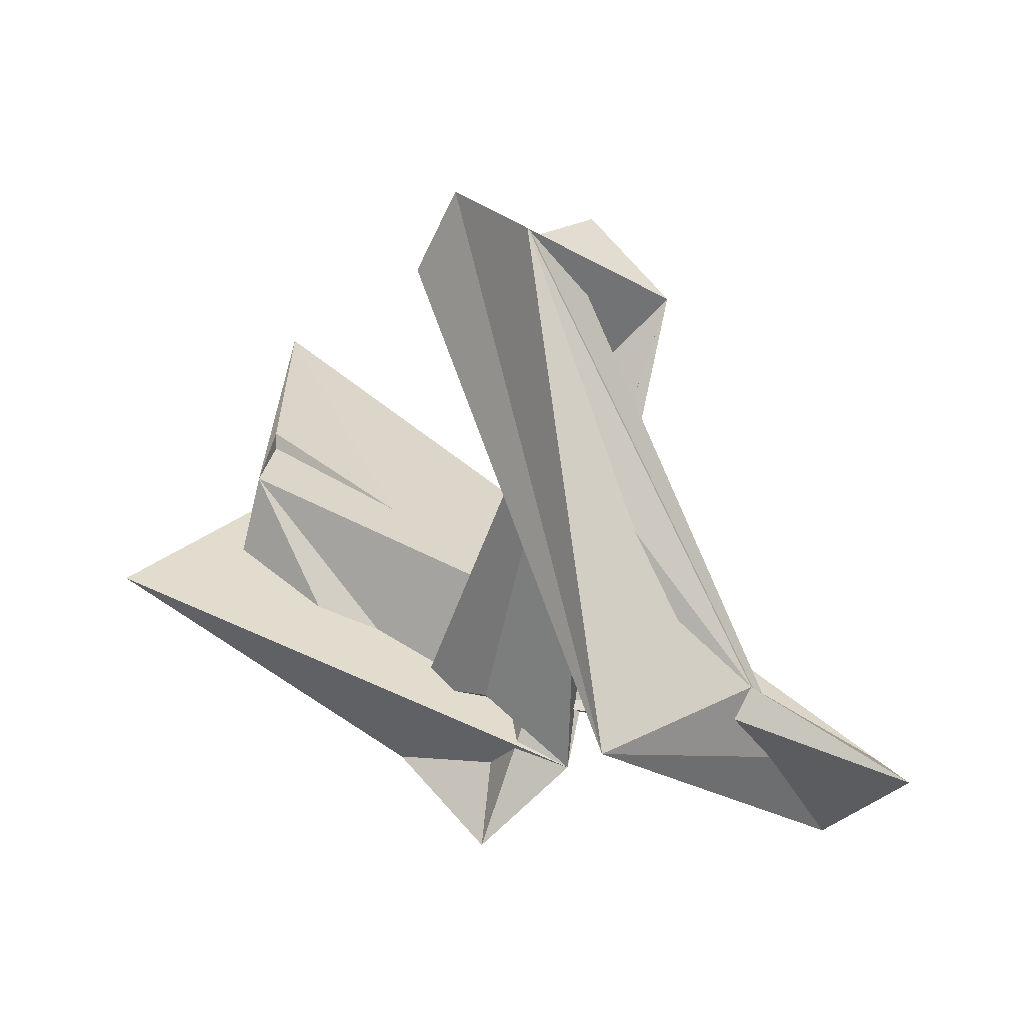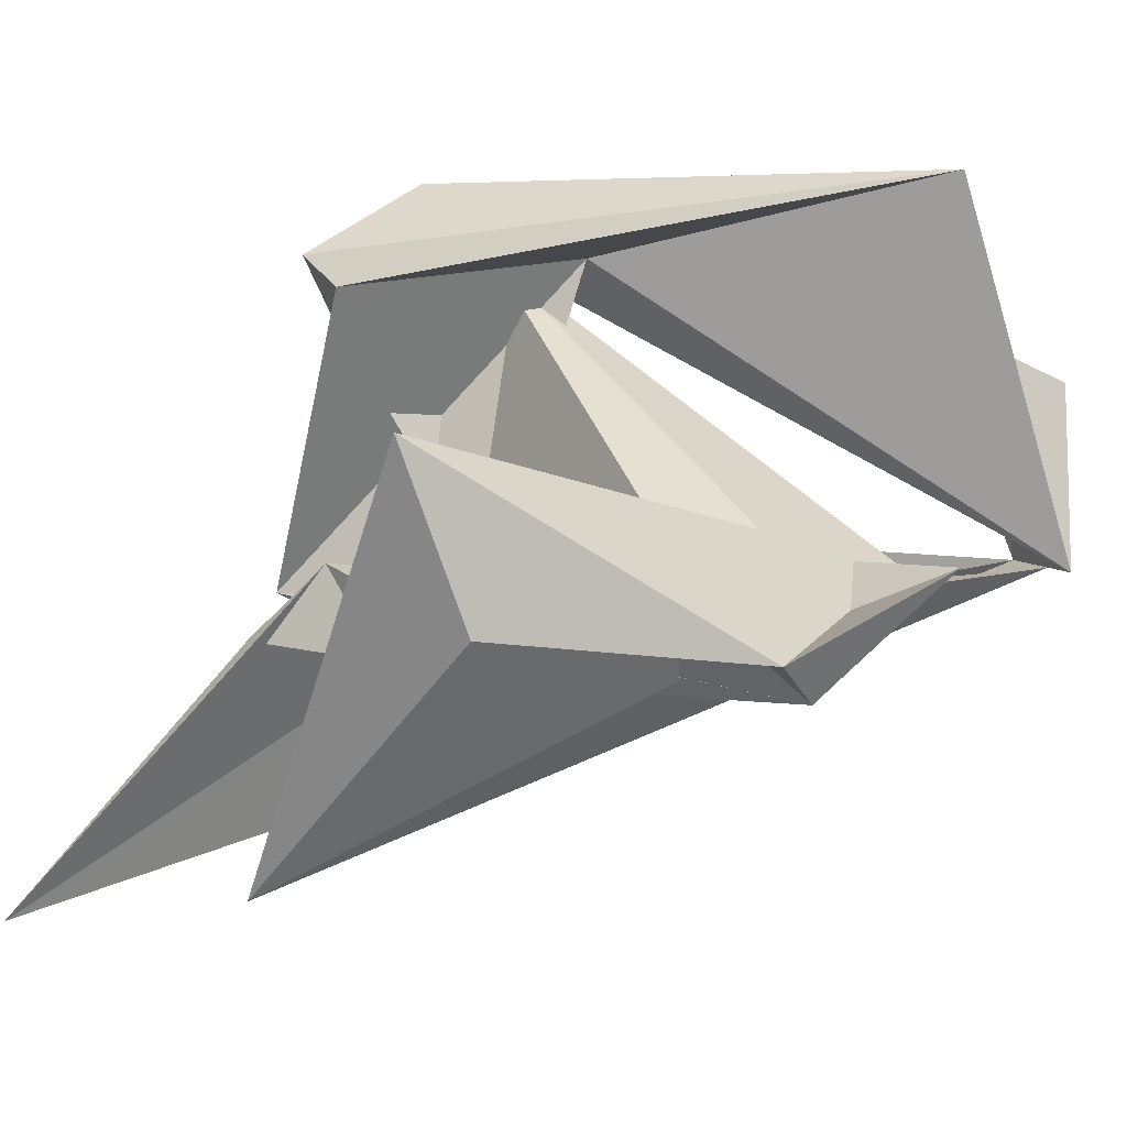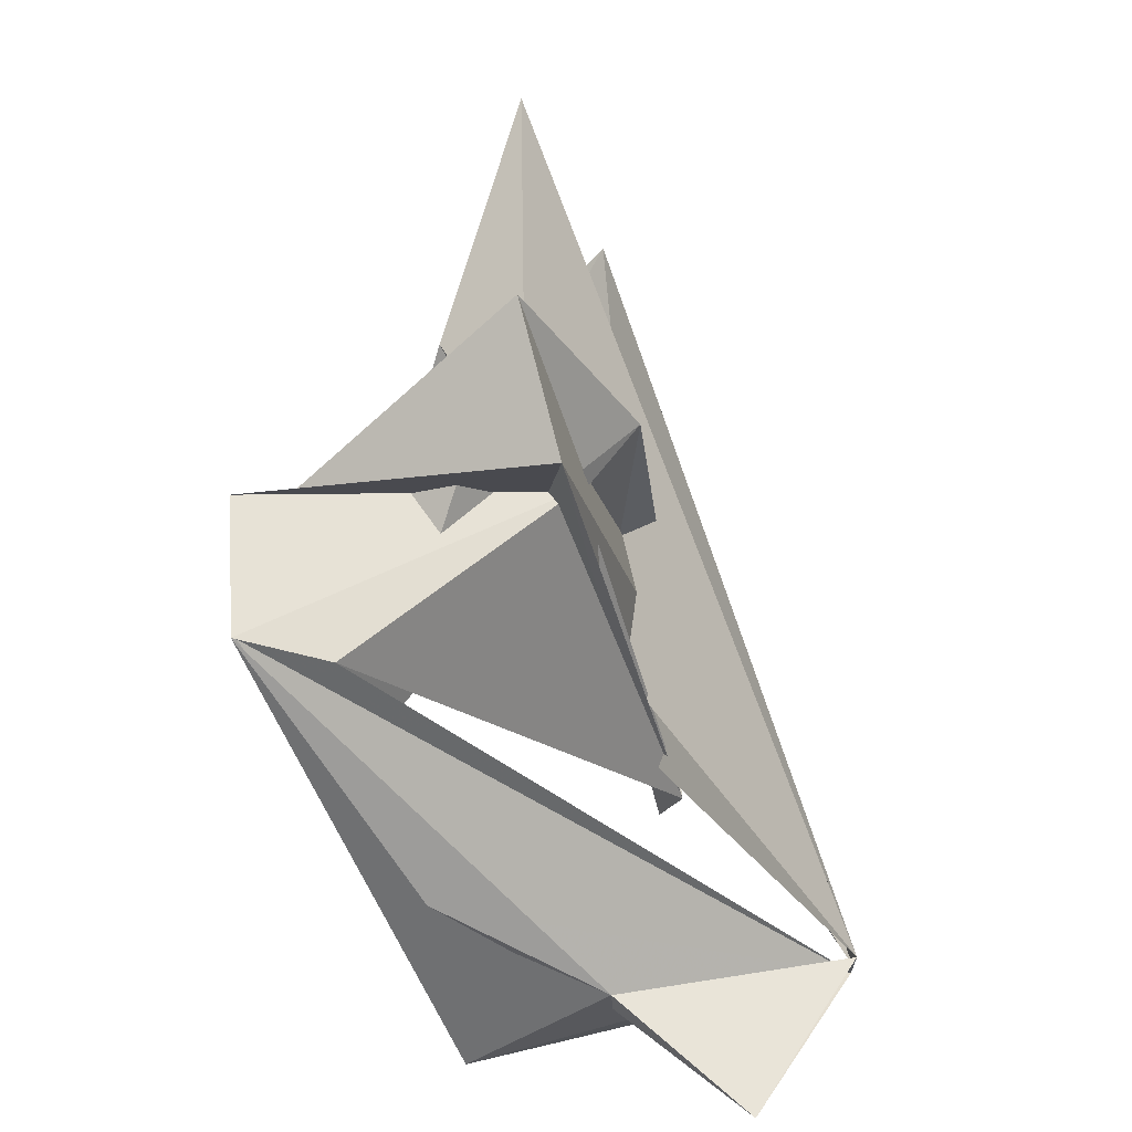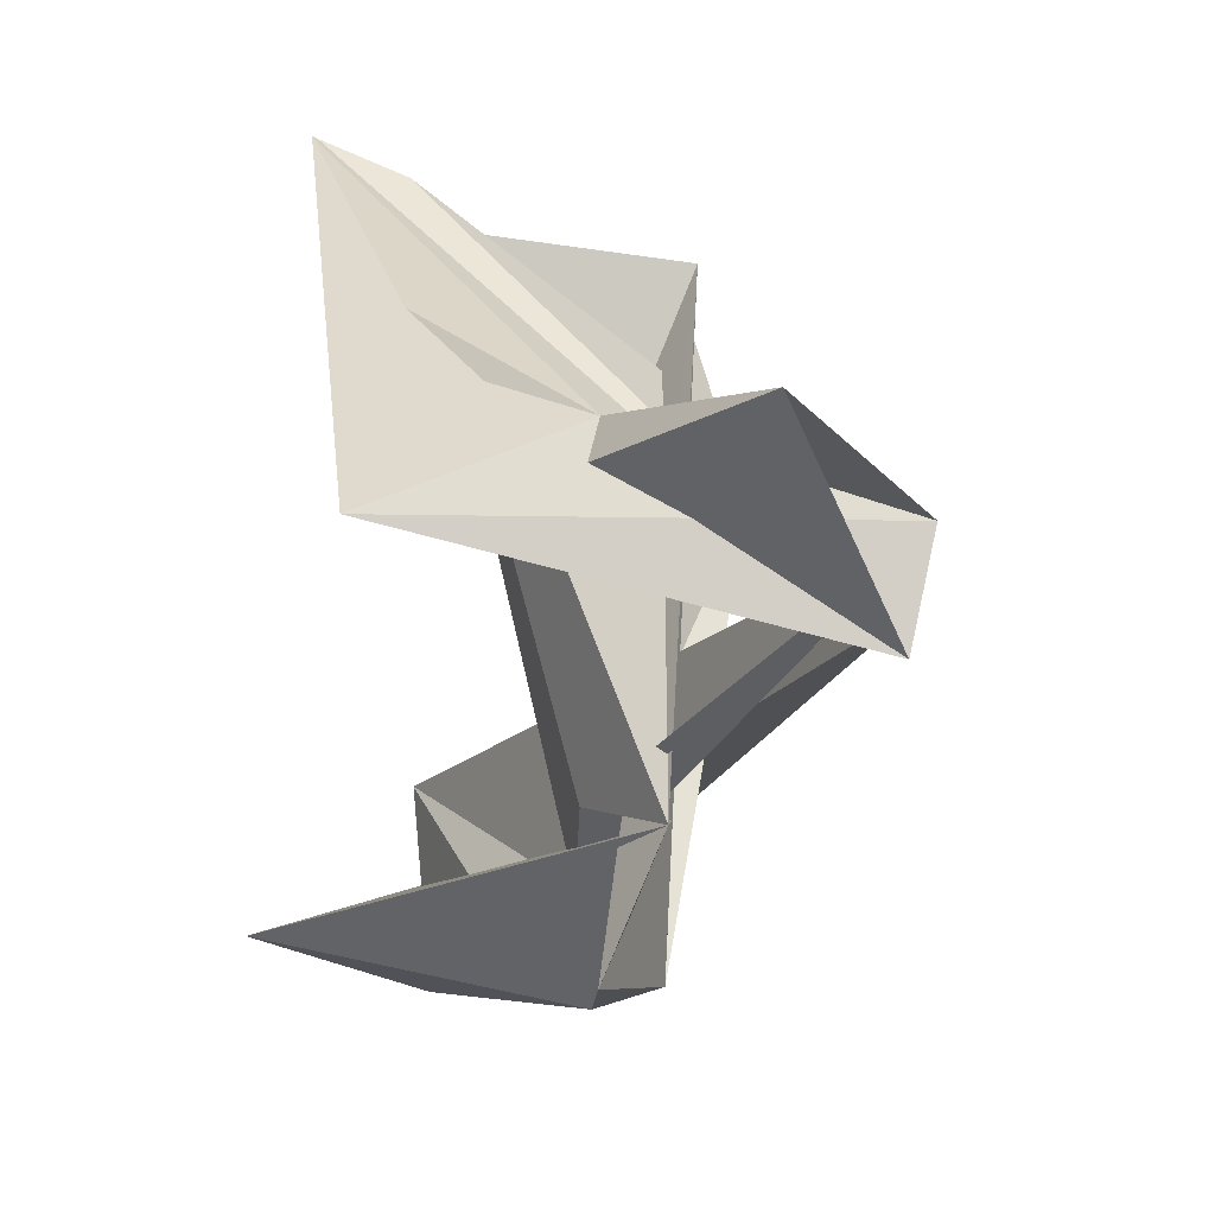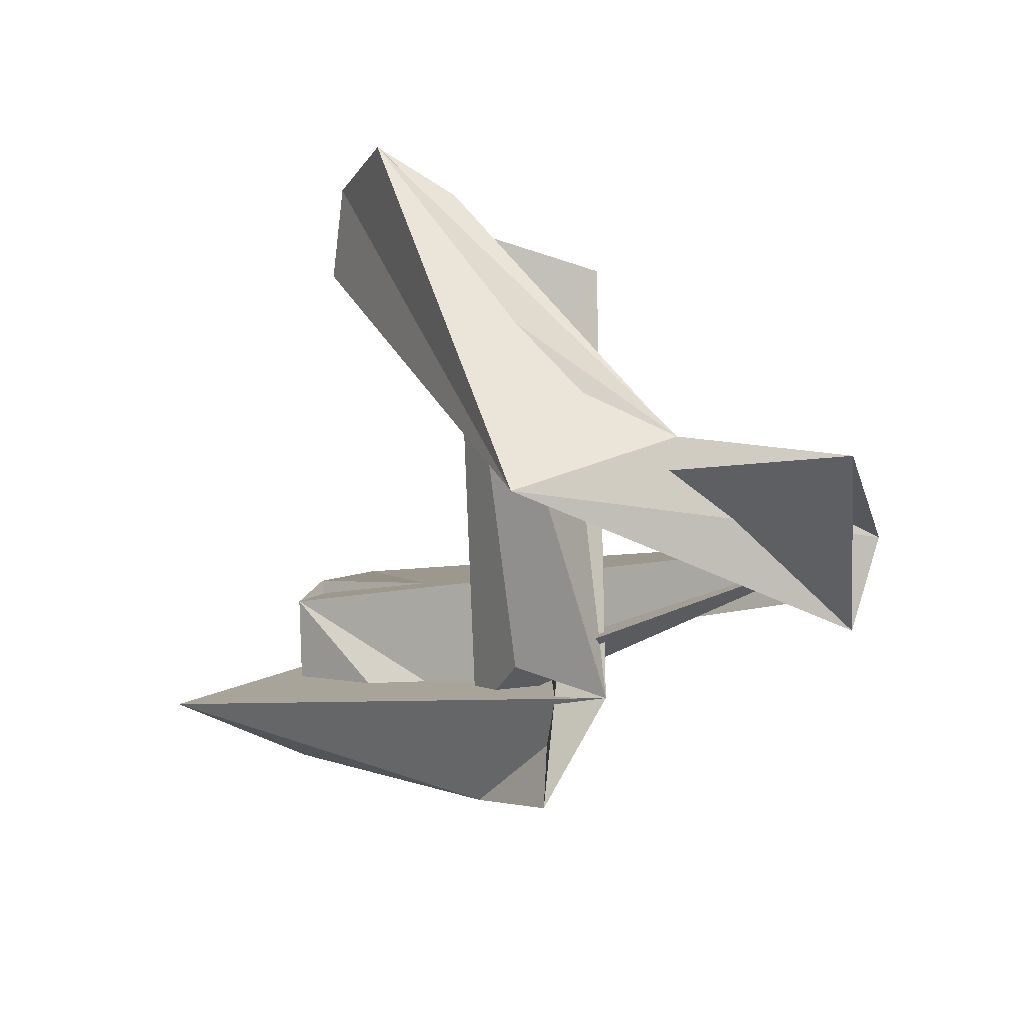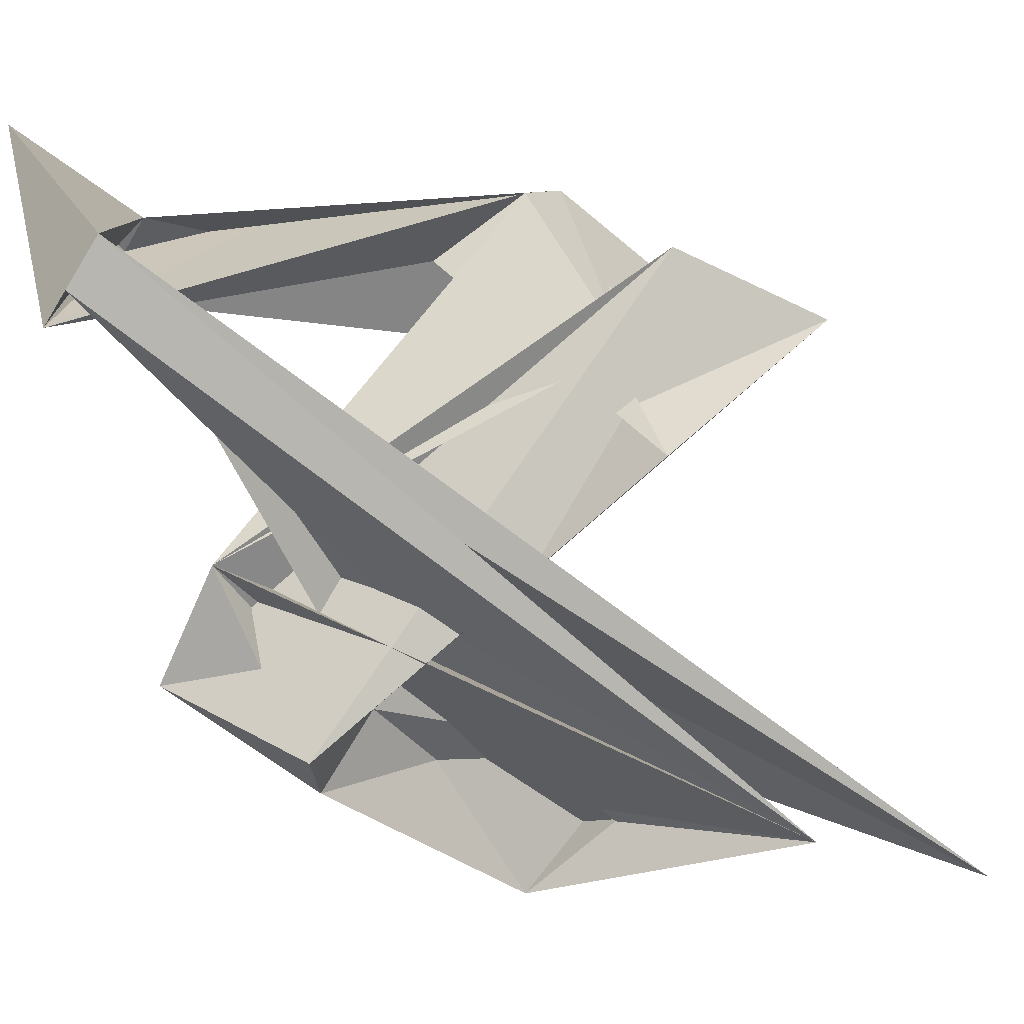
<metadata>
{"format":"obj","ext":"obj","renderer":"f3d","projection":"perspective","resolution":1024,"background":"white","views":[{"elev":-36.6,"azim":144.4,"up":"+Z"},{"elev":-60.8,"azim":119.4,"up":"+Y"},{"elev":14.1,"azim":-171.2,"up":"+Z"},{"elev":21.7,"azim":-165.1,"up":"+Y"},{"elev":-63.9,"azim":165.0,"up":"+Z"},{"elev":-5.9,"azim":-81.6,"up":"+Y"}]}
</metadata>
<code>
v 0.3994 0.3573 0.02385
v 0.3151 0.3367 2.7e-05
v 0.2979 0.2687 -0.08738
v 0.08718 0.2734 -0.3148
v -0.126 0.2139 -0.2896
v -0.1189 0.1379 -0.3374
v 0.2668 -0.3176 0.43
v 0.175 -0.2851 0.2785
v 0.3366 -0.2158 0.1839
v 0.3595 -0.2047 0.1022
v 0.2979 -0.2687 0.0875
v 0.3151 -0.3367 2.6e-05
v 0.4631 -0.2937 -0.02392
v 0.2426 -0.2117 -0.0726
v 0.1362 -0.2426 -0.1585
v 0.1602 -0.1669 -0.1159
v 0.08082 -0.2167 -0.1566
v 0.09415 -0.1477 -0.2959
v 0.1424 -0.07375 -0.1672
v 0.05898 -0.04398 -0.24
v 0.09276 0.04915 0.1566
v 0.1846 0.1817 0.2938
v 0.1362 0.2426 0.1585
v 0.1601 0.1669 0.116
v 0.4098 0.1877 0.0935
v 0.4219 0.2705 0.127
v -0.1218 0.1683 -0.3183
v 0.09716 0.2452 -0.3348
v -0.04671 0.3286 -0.3962
v 0.2453 0.3074 -0.2262
v 0.3151 0.3367 2.7e-05
v -0.126 0.2139 -0.2896
v 0.1424 -0.07375 -0.1672
v -0.1189 0.1379 -0.3374
v -0.1189 0.1379 -0.3374
v -0.126 0.2139 -0.2896
v 0.3151 0.3367 2.7e-05
v 0.09716 0.2452 -0.3348
v 0.3366 -0.2158 0.1839
v 0.3595 -0.2047 0.1022
v 0.3151 -0.3367 2.6e-05
v 0.3151 -0.3367 2.6e-05
v 0.2426 -0.2117 -0.0726
v 0.1362 -0.2426 -0.1585
v 0.1362 -0.2426 -0.1585
v 0.08082 -0.2167 -0.1566
v 0.08082 -0.2167 -0.1566
v 0.05898 -0.04398 -0.24
v 0.05898 -0.04398 -0.24
v 0.1362 0.2426 0.1585
v 0.1362 0.2426 0.1585
v 0.4219 0.2705 0.127
v 0.4098 0.1877 0.0935
v 0.4098 0.1877 0.0935
v 0.4219 0.2705 0.127
v 0.3994 0.3573 0.02385
v 0.4098 0.1877 0.0935
v 0.3994 0.3573 0.02385
v 0.2453 0.3074 -0.2262
v 0.228 0.2286 -0.4125
v 0.3949 0.3562 0.02257
v 0.134 0.1532 0.1167
v 0.3949 0.3562 0.02257
f 57 22 3
f 60 25 3
f 31 35 3
f 27 32 7
f 8 36 27
f 39 7 40
f 27 11 8
f 12 13 8
f 7 9 27
f 11 9 10
f 27 9 11
f 42 8 11
f 20 8 13
f 14 41 10
f 11 10 41
f 12 15 13
f 49 13 15
f 43 40 16
f 44 43 16
f 45 41 14
f 17 18 15
f 49 15 18
f 47 44 16
f 17 51 18
f 21 22 46
f 48 18 51
f 50 46 22
f 54 50 22
f 24 20 23
f 21 3 22
f 52 24 23
f 62 24 55
f 53 52 23
f 31 3 21
f 28 59 4
f 33 36 8
f 19 31 16
f 62 20 24
f 40 32 16
f 46 16 21
f 25 60 26
f 26 60 58
f 60 4 58
f 59 58 4
f 60 5 4
f 30 61 1
f 56 62 55
f 62 56 63
f 40 7 32
f 19 16 32
f 21 16 31
f 60 3 35
f 29 4 5
f 35 5 60
f 38 4 29
f 6 38 29
f 37 61 6
f 38 6 30
f 30 6 61
f 34 27 36
f 33 8 20
f 33 20 2
f 62 2 20
f 63 2 62

</code>
